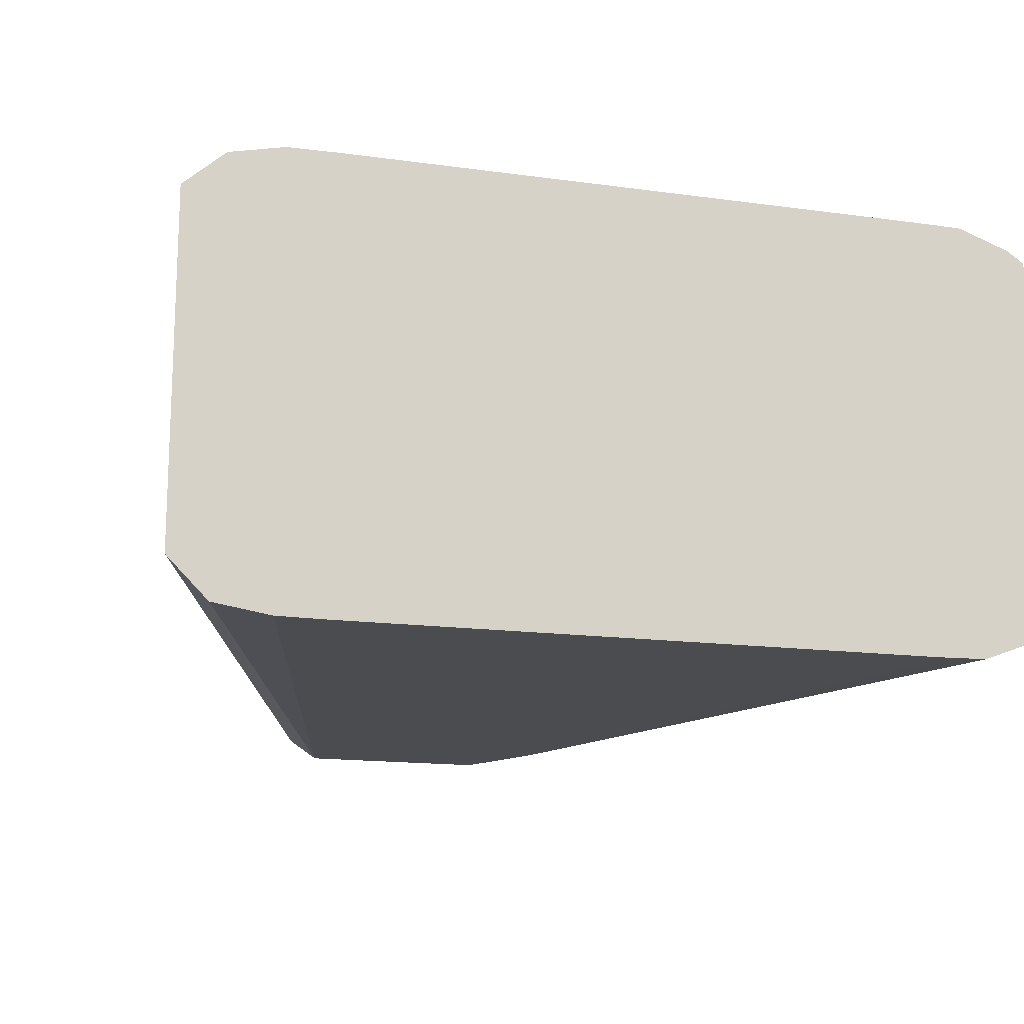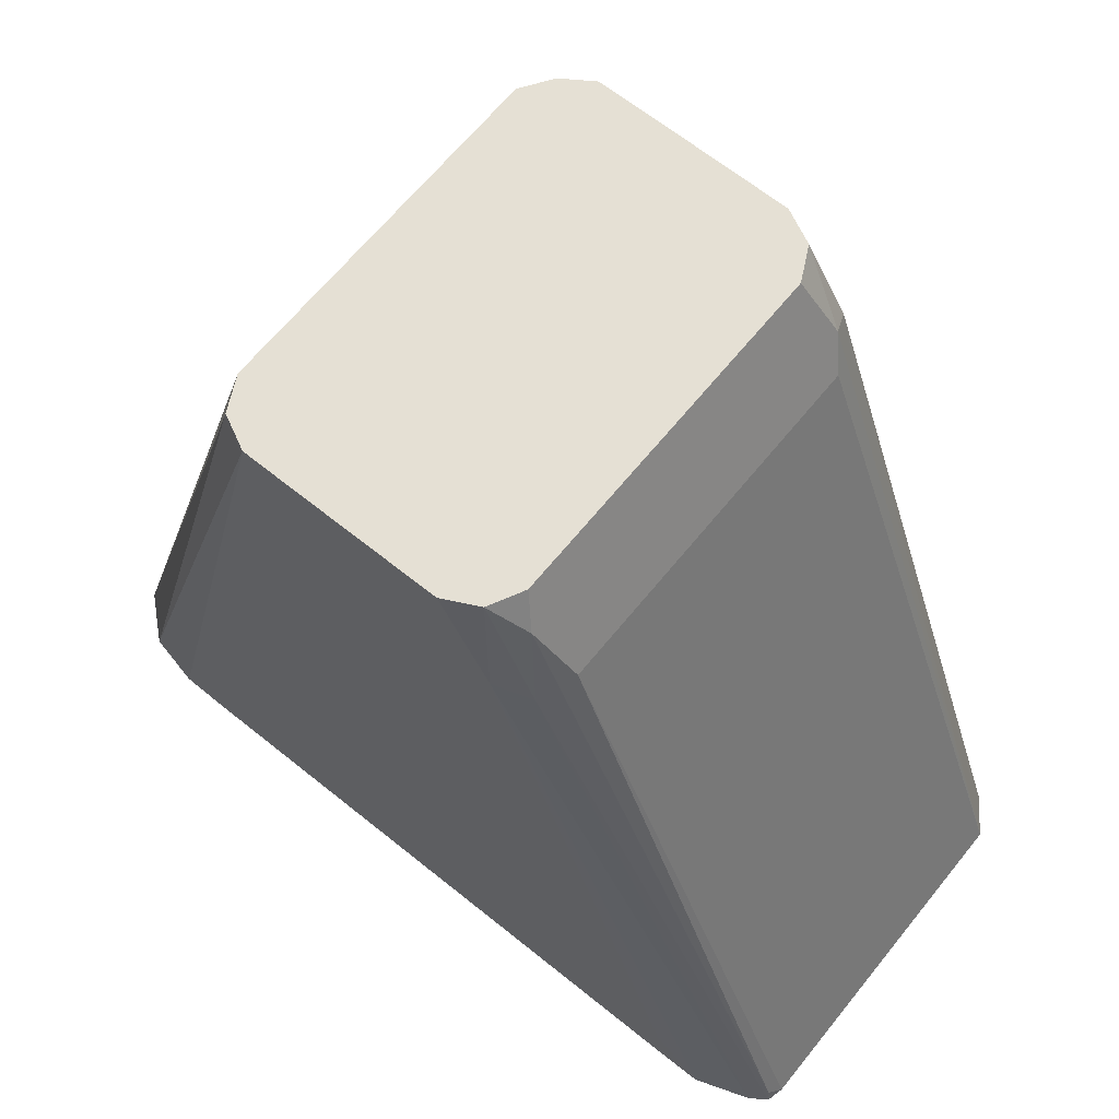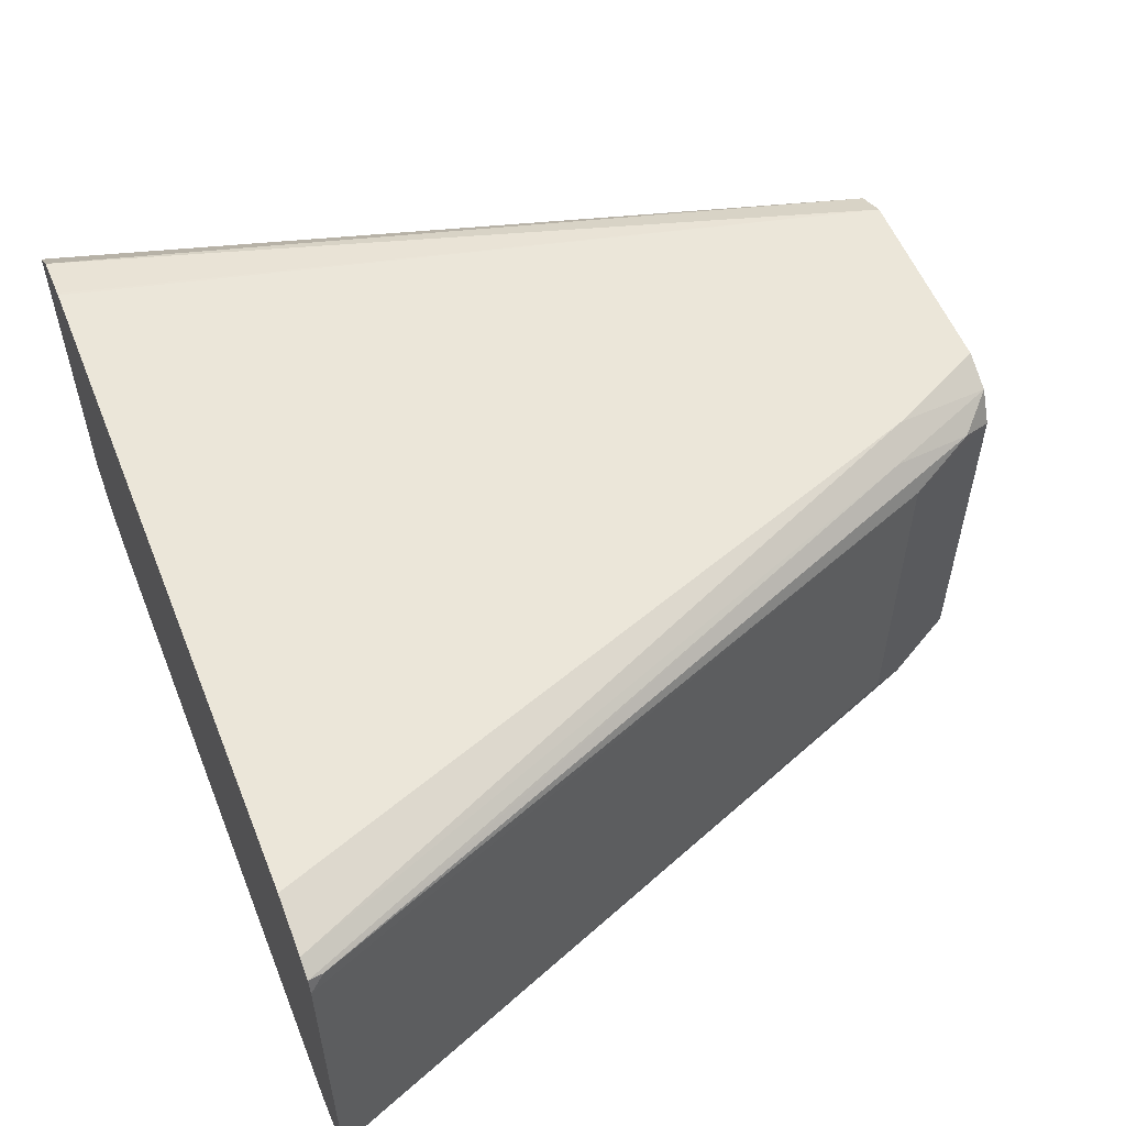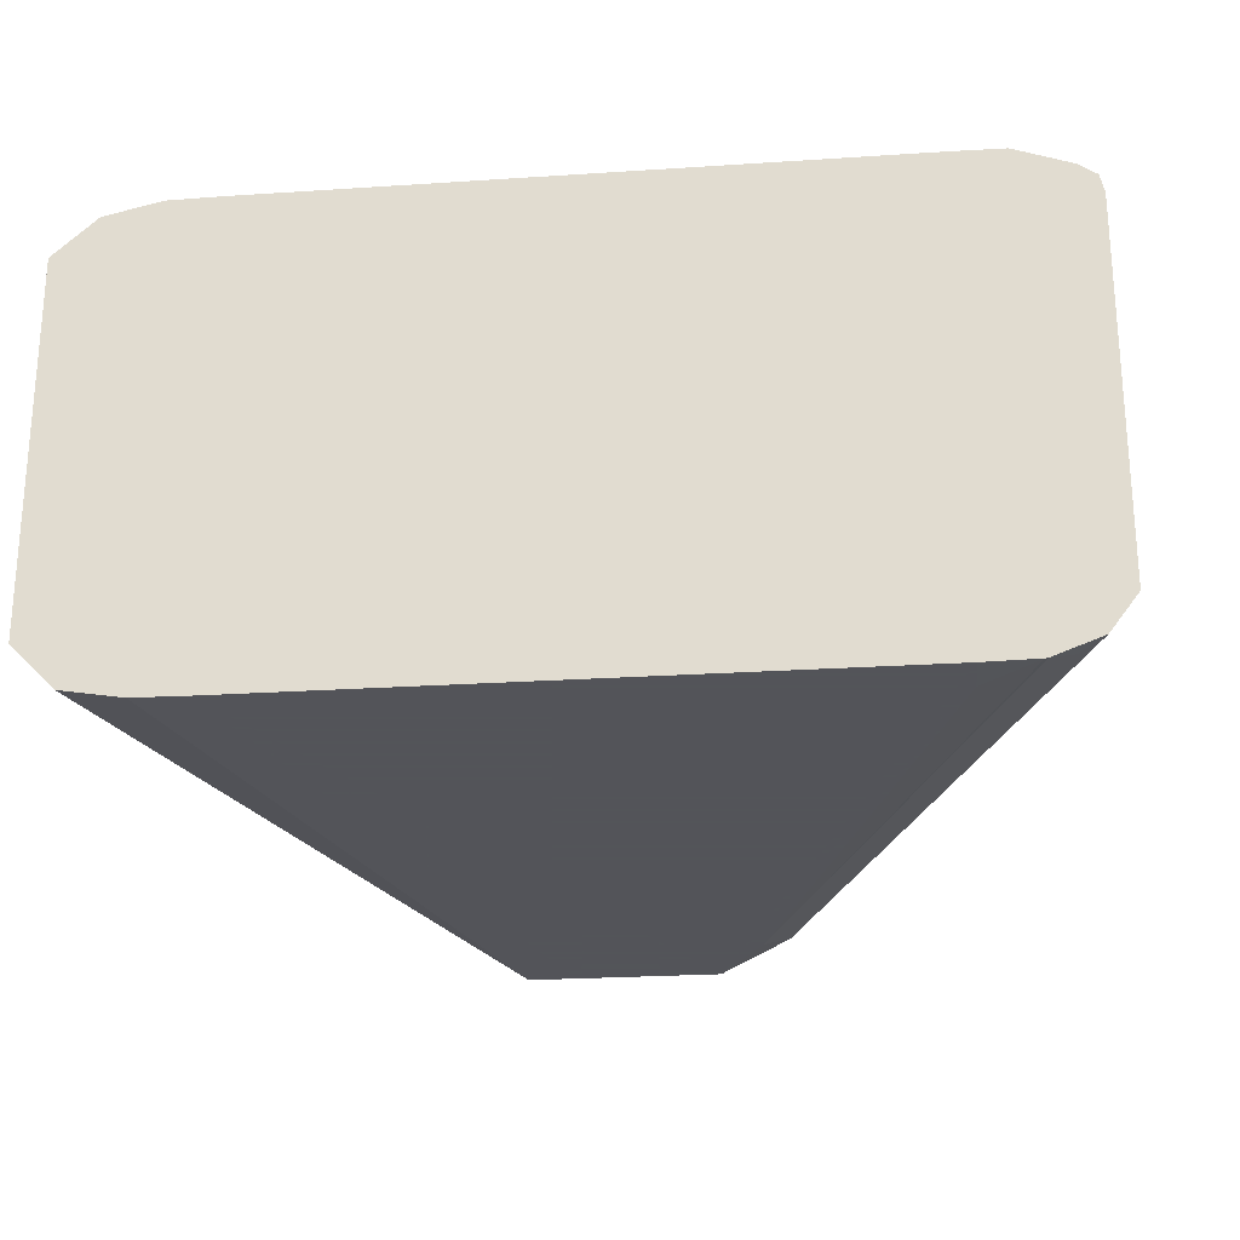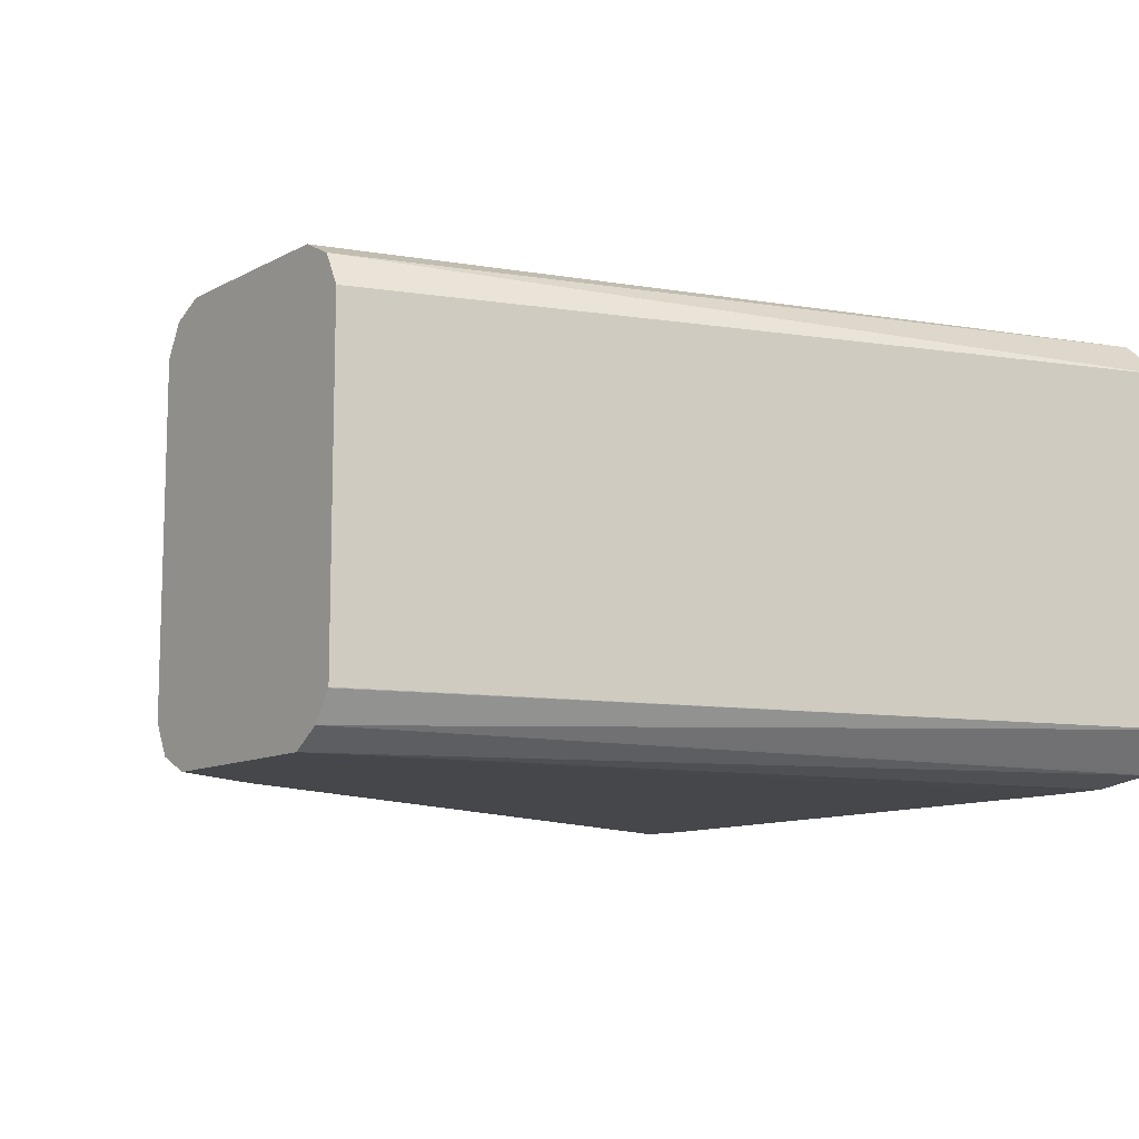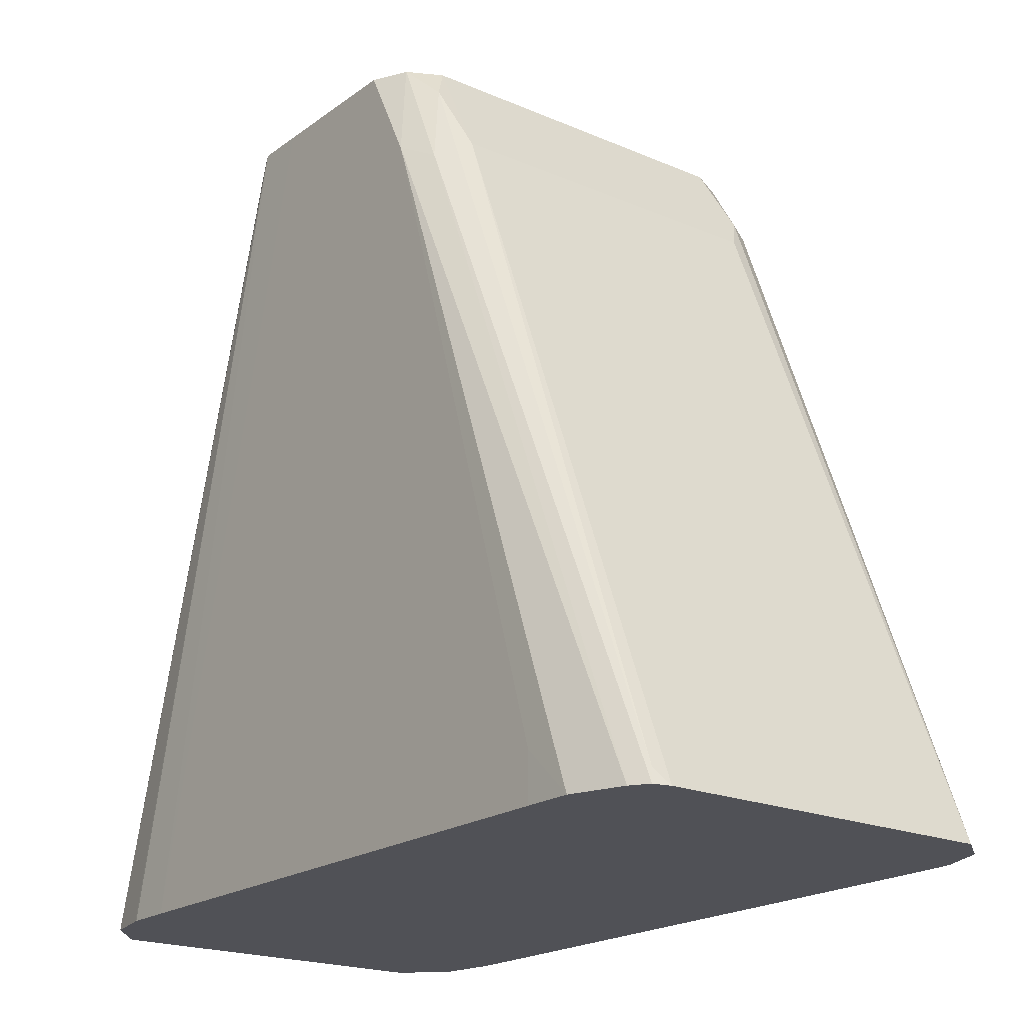
<metadata>
{"format":"obj","ext":"obj","renderer":"f3d","projection":"perspective","resolution":1024,"background":"white","views":[{"elev":-15.2,"azim":163.6,"up":"+Y"},{"elev":65.6,"azim":-141.0,"up":"+Z"},{"elev":55.9,"azim":-111.8,"up":"+Y"},{"elev":-23.9,"azim":-173.7,"up":"+Y"},{"elev":-10.8,"azim":52.5,"up":"+Y"},{"elev":-20.3,"azim":-127.9,"up":"+Z"}]}
</metadata>
<code>
v -0.1388 0.02779 -0.02784
v -0.1418 0.03083 -0.03393
v -0.148 0.02774 -0.04626
v -0.1388 -0.03695 -0.02784
v -0.1357 0.03391 -0.02784
v -0.1449 0.03391 -0.04935
v -0.1973 0.03083 -0.1727
v -0.148 -0.03699 -0.04626
v -0.1986 0.02819 -0.1753
v -0.1387 -0.03705 -0.02784
v -0.1449 -0.04008 -0.04009
v -0.1295 0.037 -0.02784
v -0.1387 0.037 -0.04626
v -0.1947 0.03347 -0.1753
v -0.1979 0.03136 -0.1753
v -0.1986 -0.03655 -0.1753
v -0.1357 -0.04316 -0.02784
v -0.1434 -0.04394 -0.04164
v -0.1018 0.037 -0.02784
v -0.1757 0.037 -0.1665
v -0.1849 0.03691 -0.1753
v -0.1938 -0.04289 -0.1753
v -0.1295 -0.04625 -0.02784
v -0.1387 -0.04625 -0.04626
v -0.1896 -0.04394 -0.1711
v -0.09251 0.03697 -0.02784
v -0.06521 0.037 -0.1753
v -0.1757 0.037 -0.1753
v -0.1854 -0.04602 -0.1753
v -0.1018 -0.04625 -0.02784
v -0.185 -0.04608 -0.1753
v -0.1757 -0.04625 -0.1665
v -0.09242 0.03695 -0.02784
v -0.05589 0.03689 -0.1753
v -0.06521 -0.04625 -0.1753
v -0.09253 -0.04623 -0.02784
v -0.1757 -0.04625 -0.1753
v -0.08638 0.03393 -0.02784
v -0.04563 0.03463 -0.1753
v -0.05529 0.03677 -0.1753
v -0.05591 -0.04615 -0.1753
v -0.04536 -0.04446 -0.1753
v -0.09242 -0.04616 -0.02784
v -0.08331 0.02779 -0.02784
v -0.03789 0.02774 -0.1753
v -0.0447 -0.04381 -0.1753
v -0.08697 -0.04253 -0.02784
v -0.08331 -0.03695 -0.02784
v -0.03789 -0.03699 -0.1753
v -0.08335 -0.03708 -0.02784
f 23 24 32
f 22 29 25
f 16 22 18
f 20 28 21
f 19 26 27
f 18 25 24
f 18 22 25
f 18 24 23
f 17 18 23
f 12 19 27
f 13 20 21
f 12 20 13
f 12 28 20
f 12 27 28
f 11 16 18
f 10 11 17
f 9 22 16
f 9 29 22
f 23 32 37
f 9 31 29
f 13 21 14
f 23 37 35
f 36 41 42
f 24 25 29
f 9 37 31
f 48 50 49
f 47 49 50
f 46 49 47
f 44 49 45
f 44 48 49
f 42 47 43
f 42 46 47
f 38 45 39
f 38 44 45
f 36 42 43
f 35 41 36
f 33 40 34
f 33 39 40
f 33 38 39
f 31 37 32
f 30 35 36
f 26 34 27
f 26 33 34
f 24 31 32
f 24 29 31
f 23 35 30
f 9 35 37
f 11 18 17
f 9 42 41
f 2 6 7
f 1 5 2
f 1 12 5
f 1 19 12
f 1 26 19
f 1 33 26
f 1 38 33
f 1 44 38
f 1 48 44
f 1 50 48
f 1 47 50
f 1 43 47
f 1 30 36
f 1 23 30
f 1 17 23
f 1 10 17
f 1 4 10
f 1 8 4
f 1 3 8
f 1 2 3
f 9 41 35
f 2 7 3
f 2 5 6
f 1 36 43
f 3 9 16
f 9 49 46
f 9 45 49
f 9 39 45
f 9 40 39
f 9 34 40
f 9 27 34
f 9 28 27
f 3 7 9
f 9 21 28
f 9 15 14
f 9 14 21
f 7 15 9
f 6 15 7
f 6 14 15
f 6 13 14
f 5 13 6
f 5 12 13
f 4 11 10
f 4 8 11
f 3 16 8
f 8 16 11
f 9 46 42

</code>
